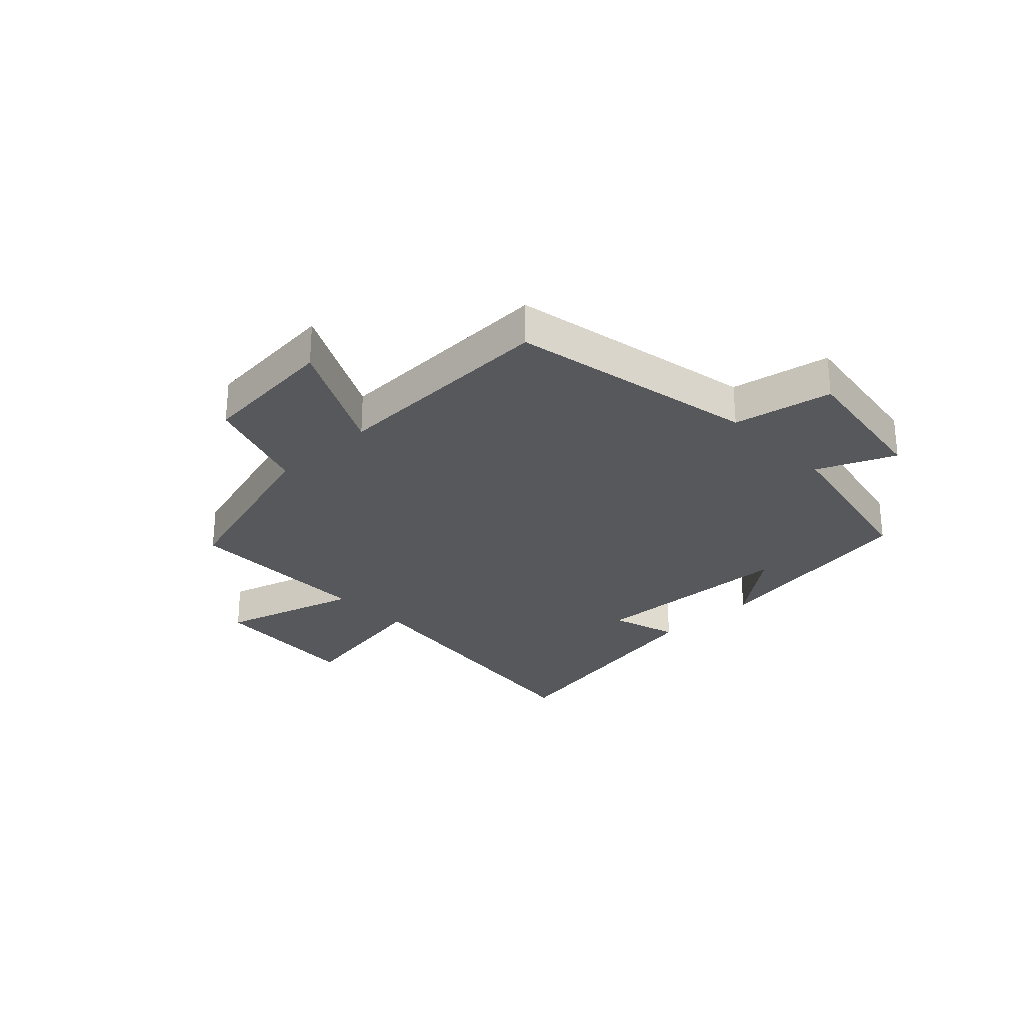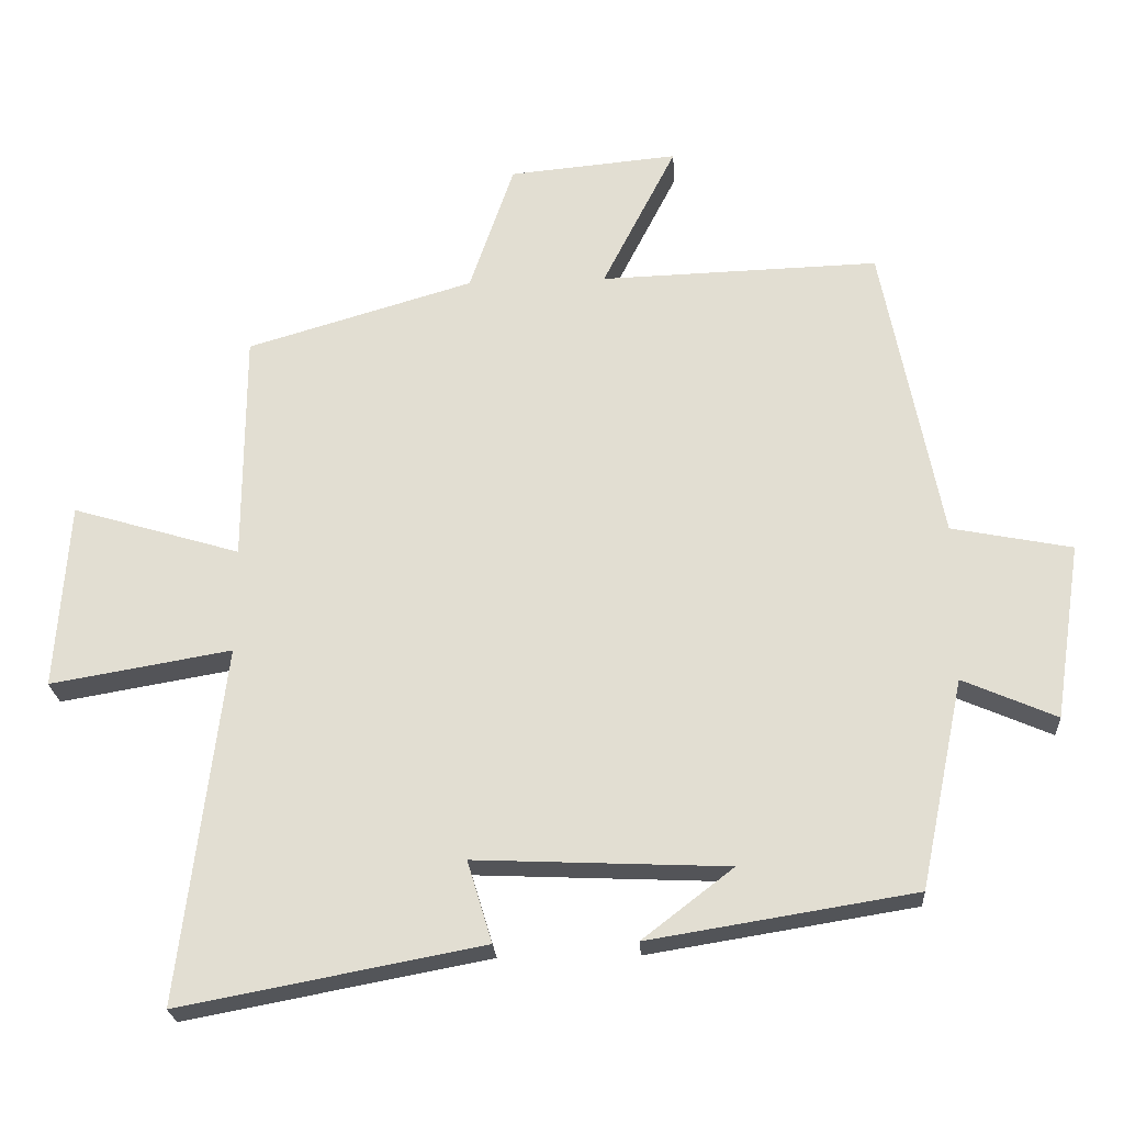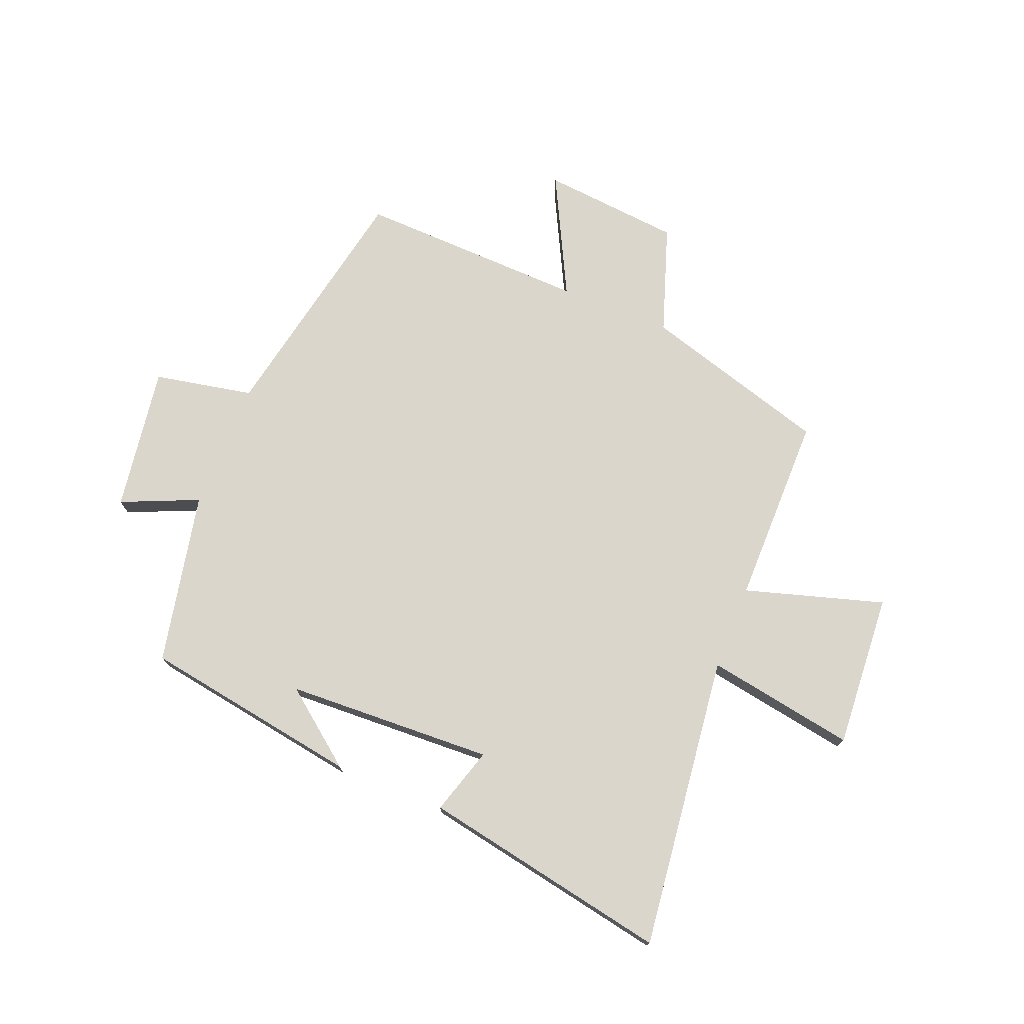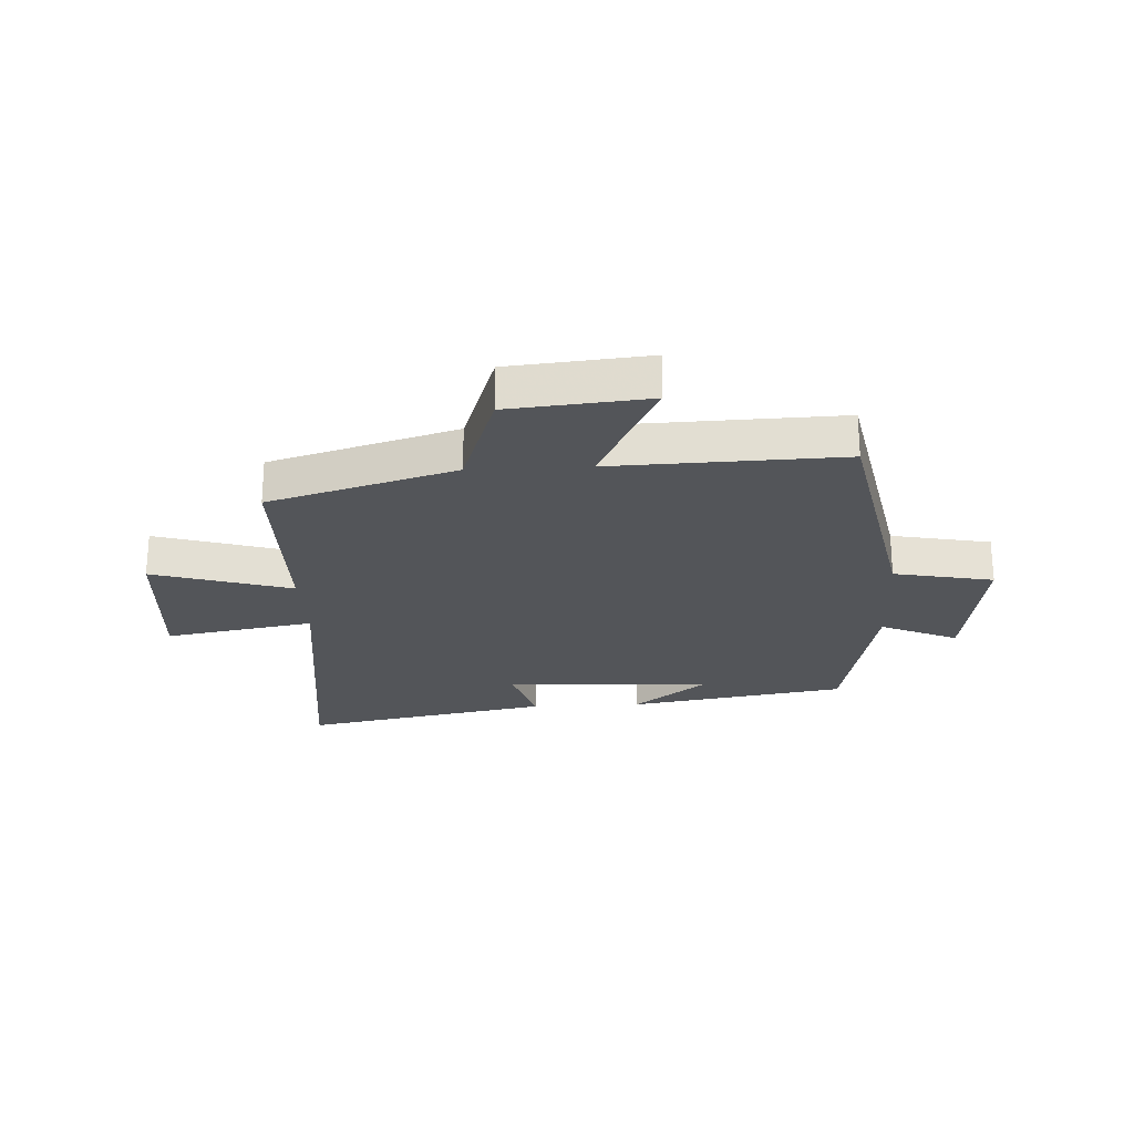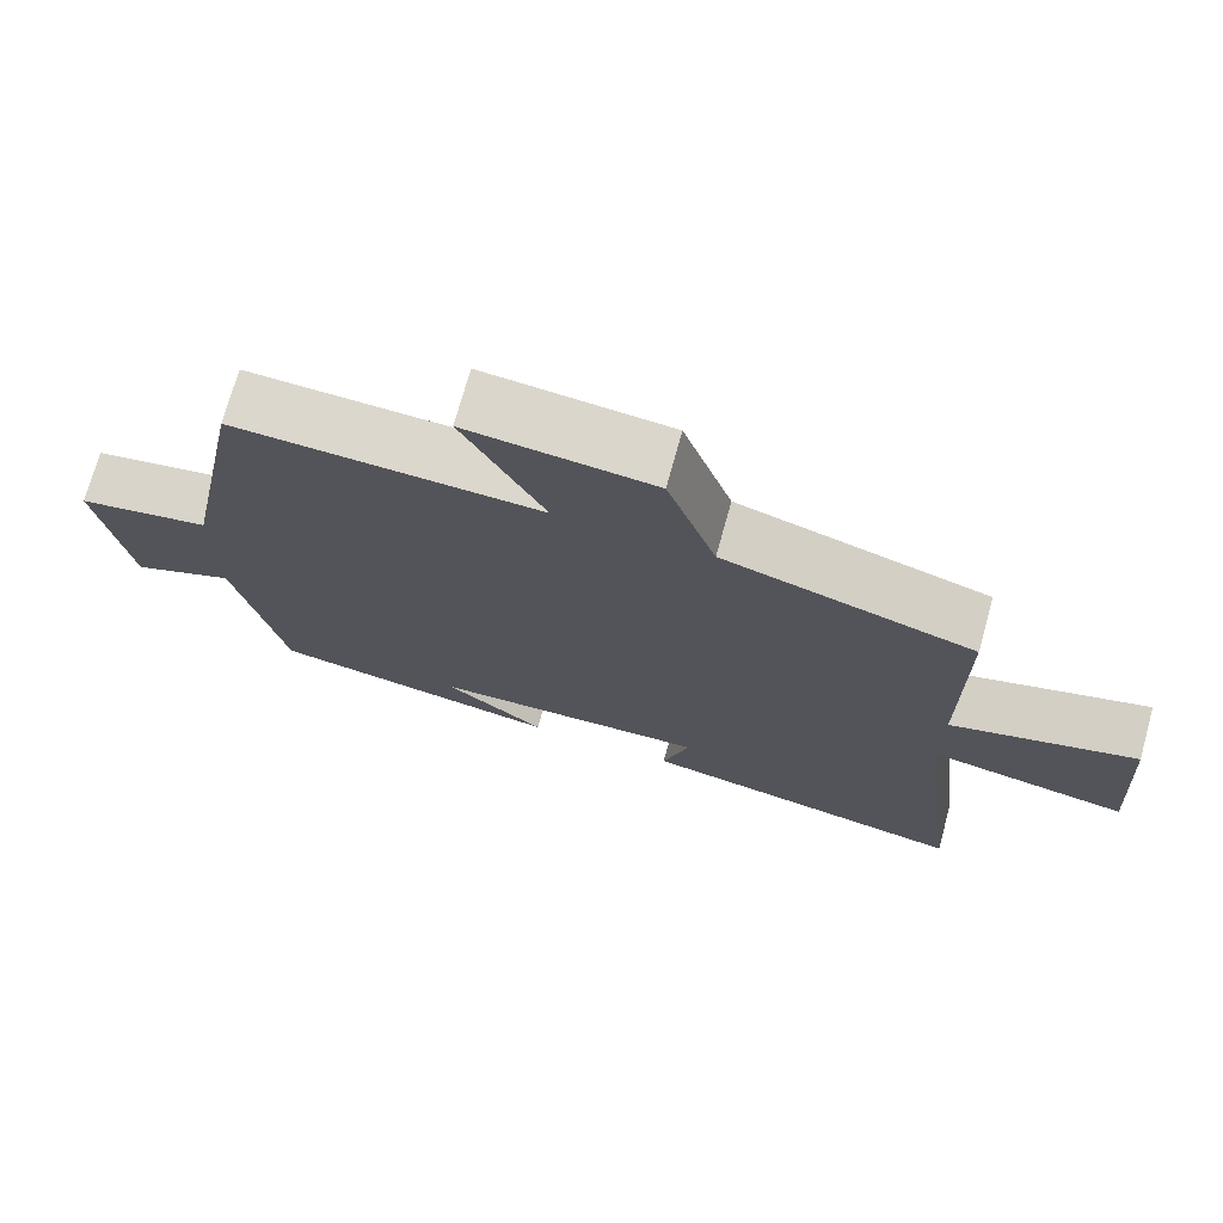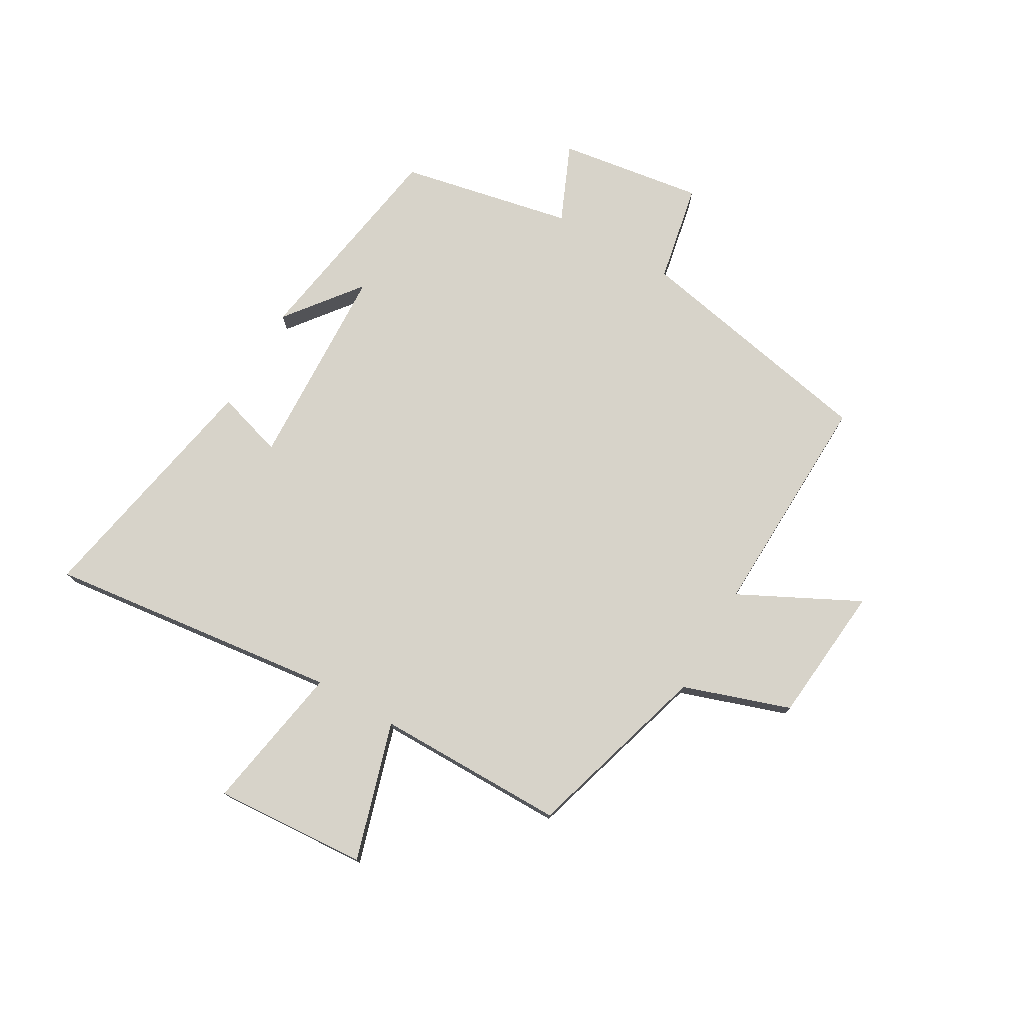
<metadata>
{"format":"obj","ext":"obj","renderer":"f3d","projection":"perspective","resolution":1024,"background":"white","views":[{"elev":-27.7,"azim":43.8,"up":"+Y"},{"elev":-23.7,"azim":3.6,"up":"+Z"},{"elev":74.1,"azim":-158.0,"up":"+Y"},{"elev":-24.5,"azim":3.0,"up":"+Y"},{"elev":72.8,"azim":-164.5,"up":"+Z"},{"elev":76.2,"azim":-59.9,"up":"+Y"}]}
</metadata>
<code>
v -0.499 0.07 0.405
v -0.177 0.07 0.5
v -0.114 0.07 0.685
v 0.126 0.07 0.707
v 0.021 0.07 0.5
v 0.417 0.07 0.512
v 0.5 0.07 0.084
v 0.671 0.07 0.05
v 0.633 0.07 -0.2
v 0.5 0.07 -0.142
v 0.438 0.07 -0.439
v 0.061 0.07 -0.5
v 0.19 0.07 -0.4
v -0.168 0.07 -0.384
v -0.133 0.07 -0.5
v -0.562 0.07 -0.581
v -0.5 0.07 -0.074
v -0.757 0.07 -0.118
v -0.739 0.07 0.148
v -0.5 0.07 0.076
v -0.499 0 0.405
v -0.177 0 0.5
v -0.114 0 0.685
v 0.126 0 0.707
v 0.021 0 0.5
v 0.417 0 0.512
v 0.5 0 0.084
v 0.671 0 0.05
v 0.633 0 -0.2
v 0.5 0 -0.142
v 0.438 0 -0.439
v 0.061 0 -0.5
v 0.19 0 -0.4
v -0.168 0 -0.384
v -0.133 0 -0.5
v -0.562 0 -0.581
v -0.5 0 -0.074
v -0.757 0 -0.118
v -0.739 0 0.148
v -0.5 0 0.076
f 17 18 19 20
f 17 20 1 2
f 14 15 16 17
f 13 14 17 2
f 11 12 13
f 10 11 13 2
f 7 8 9 10
f 5 6 7 10
f 5 10 2
f 2 3 4 5
f 40 39 38 37
f 22 21 40 37
f 37 36 35 34
f 22 37 34 33
f 33 32 31
f 22 33 31 30
f 30 29 28 27
f 30 27 26 25
f 22 30 25
f 25 24 23 22
f 1 21 22 2
f 2 22 23 3
f 3 23 24 4
f 4 24 25 5
f 5 25 26 6
f 6 26 27 7
f 7 27 28 8
f 8 28 29 9
f 9 29 30 10
f 10 30 31 11
f 11 31 32 12
f 12 32 33 13
f 13 33 34 14
f 14 34 35 15
f 15 35 36 16
f 16 36 37 17
f 17 37 38 18
f 18 38 39 19
f 19 39 40 20
f 20 40 21 1

</code>
